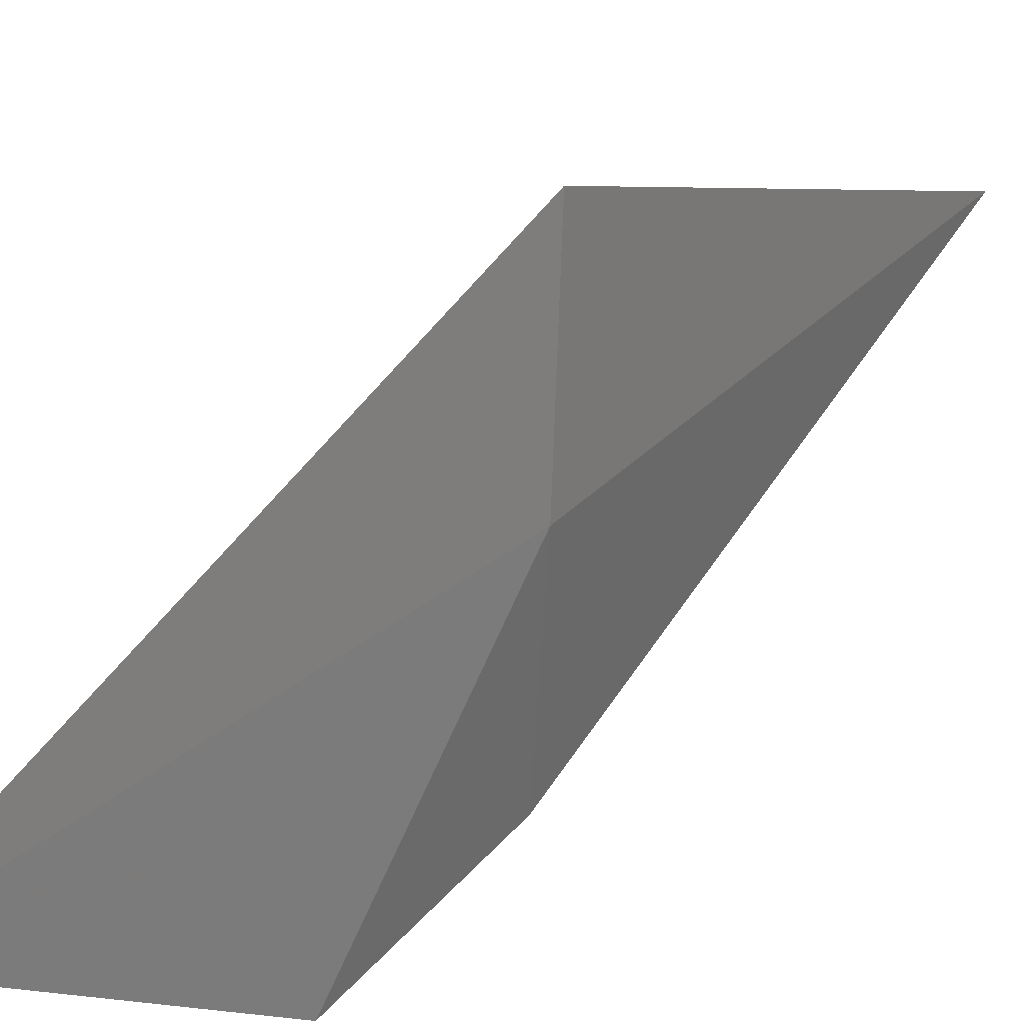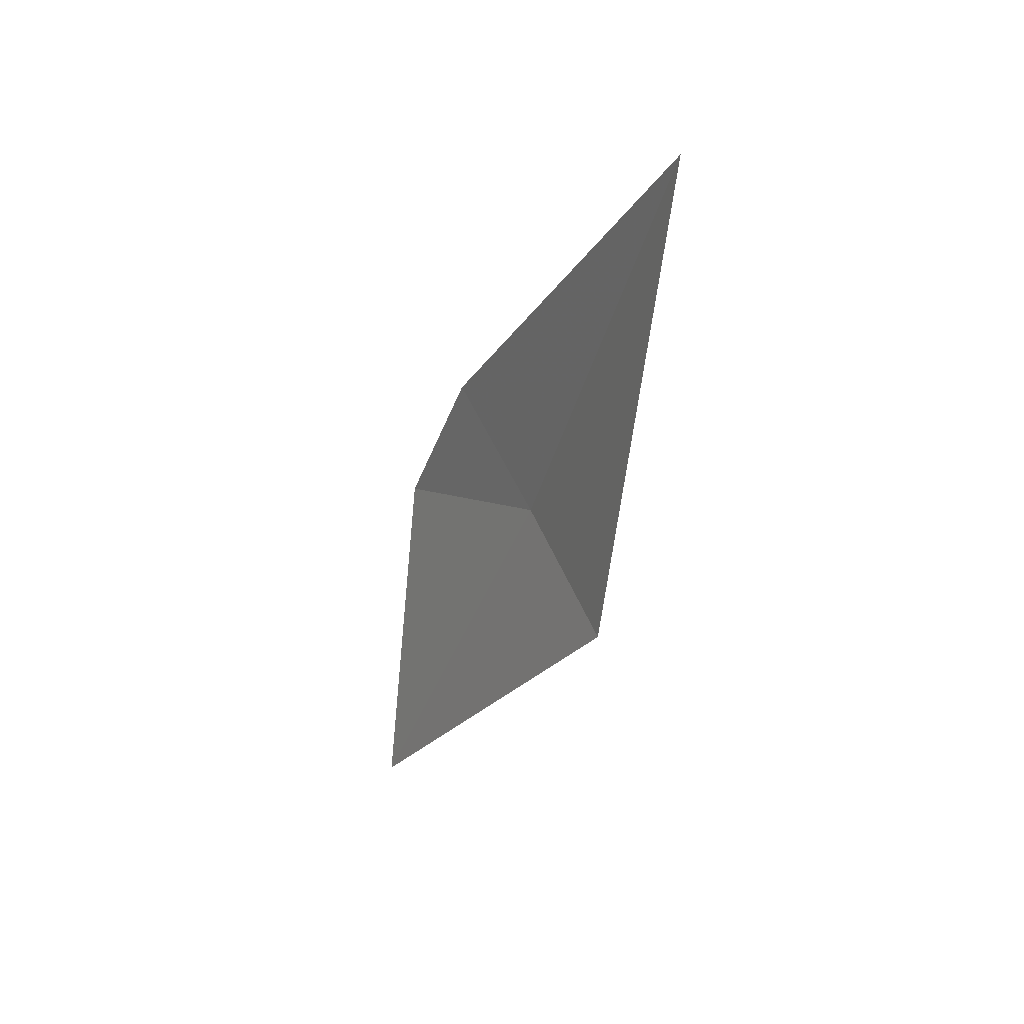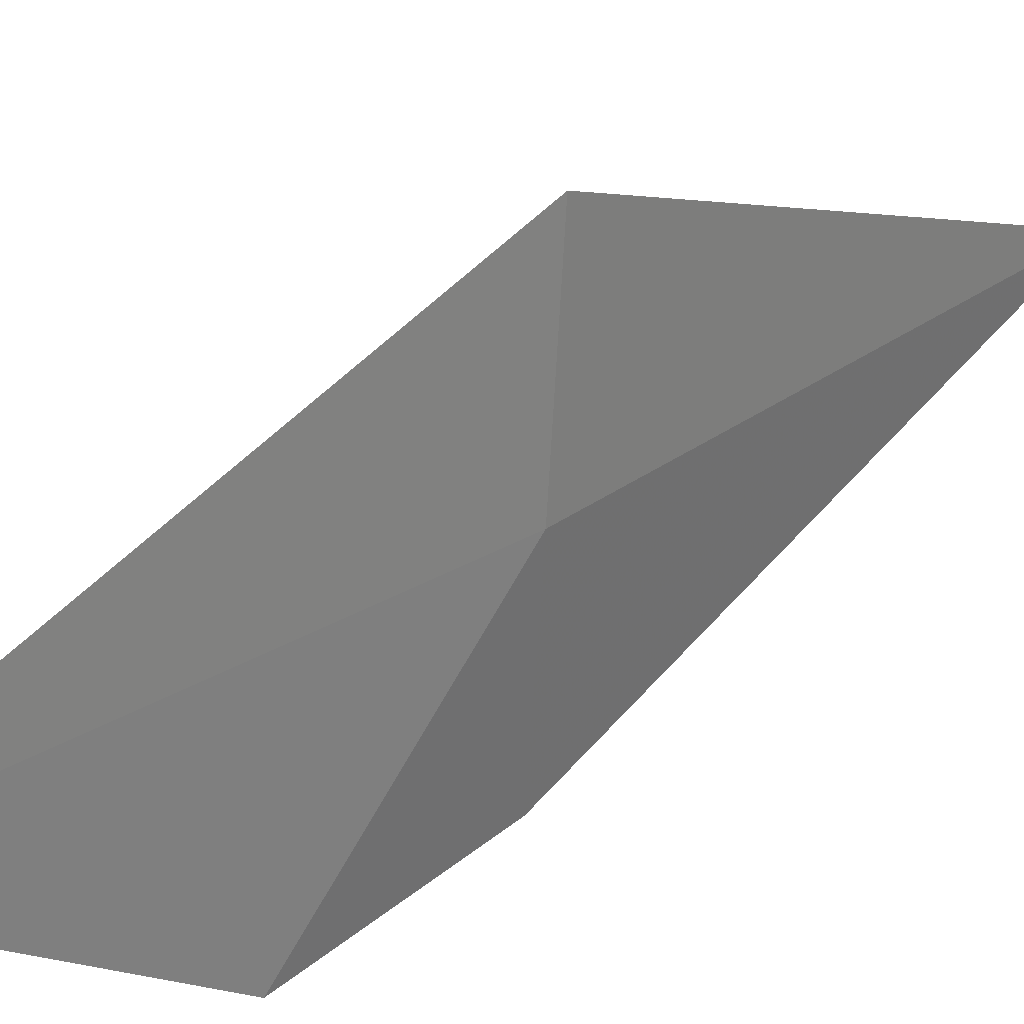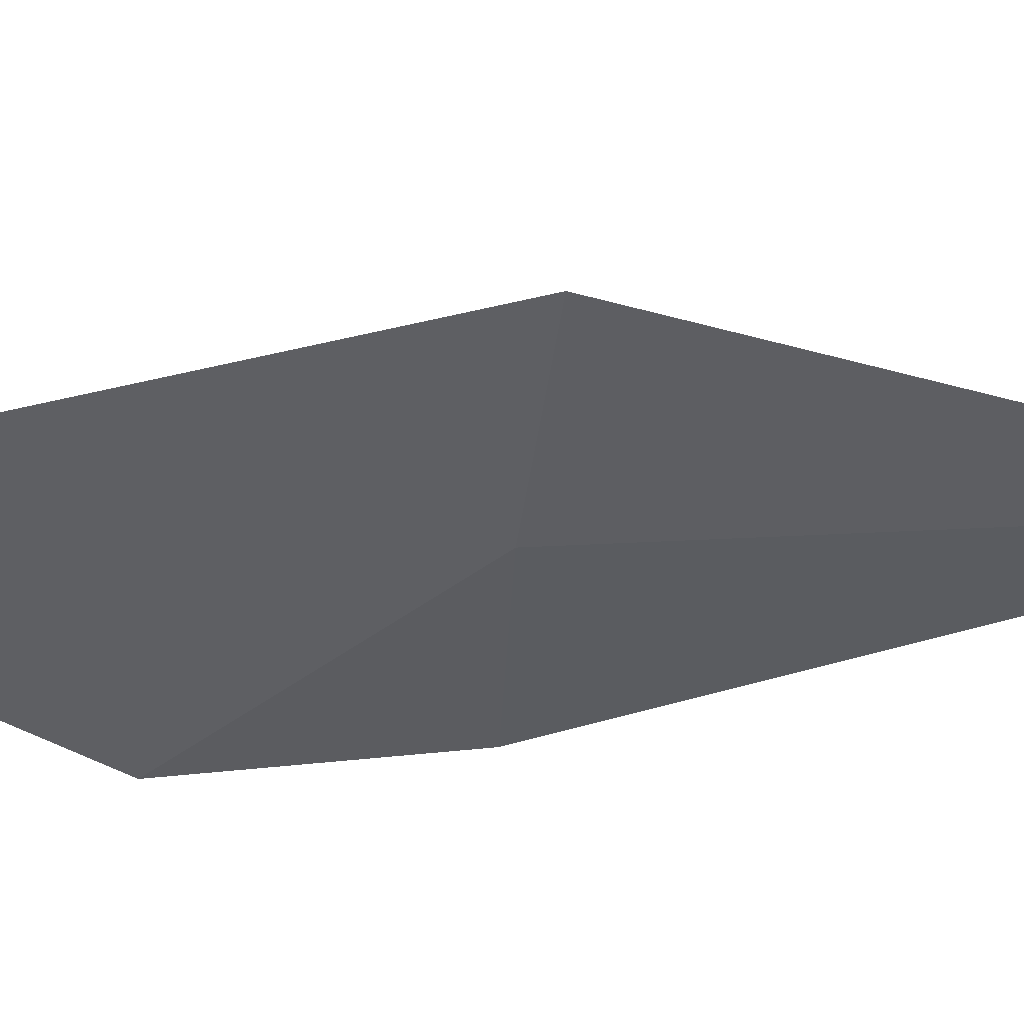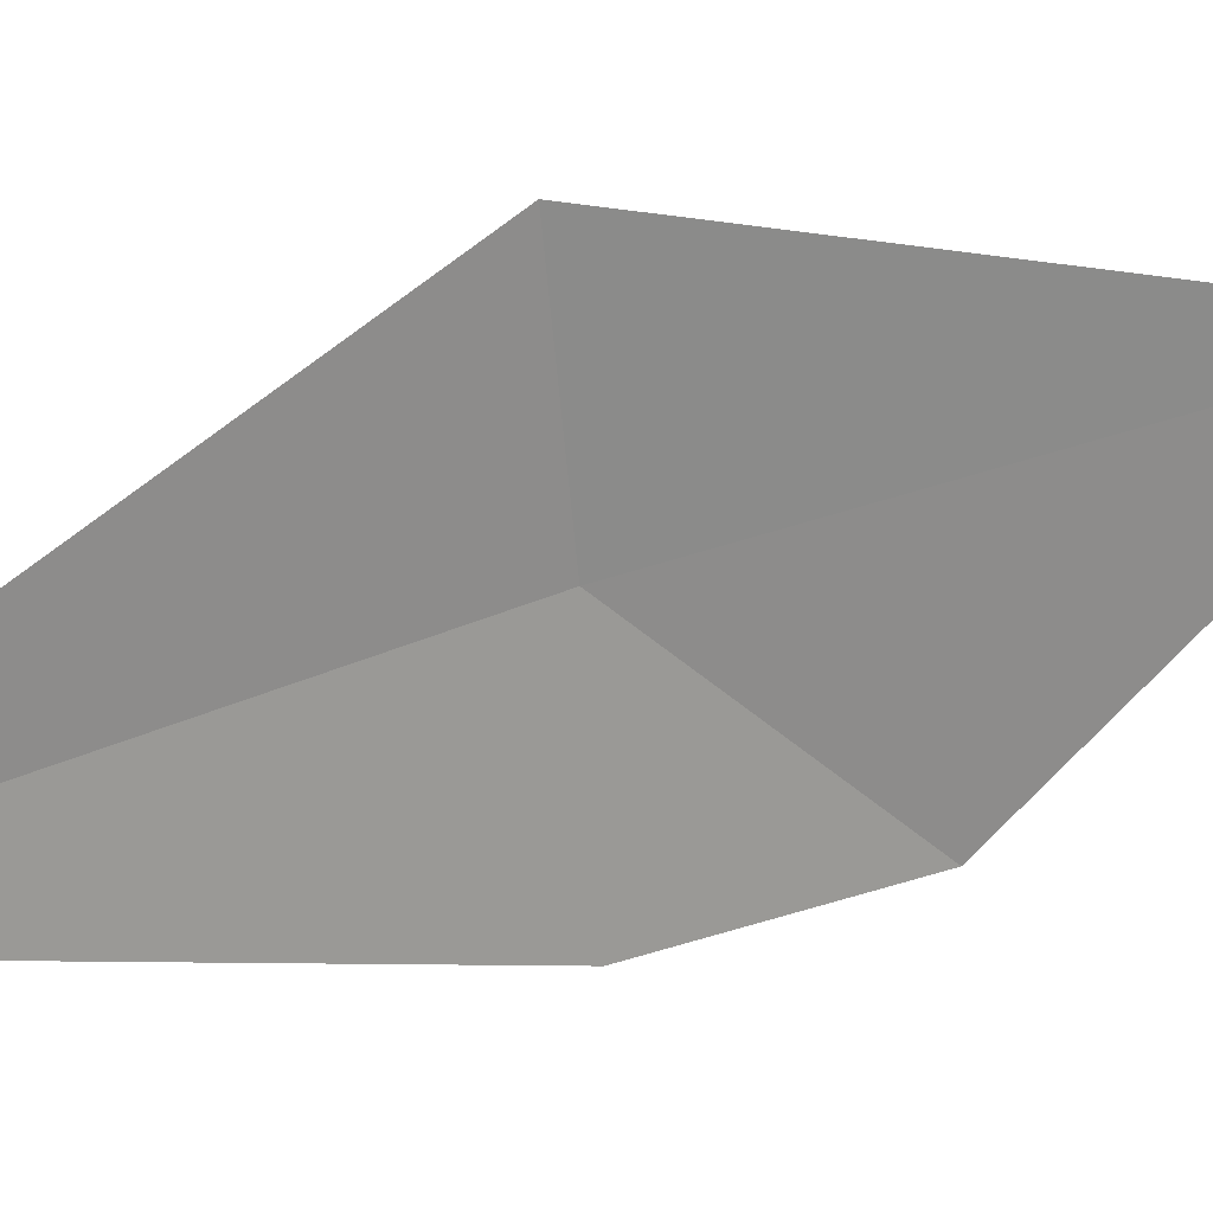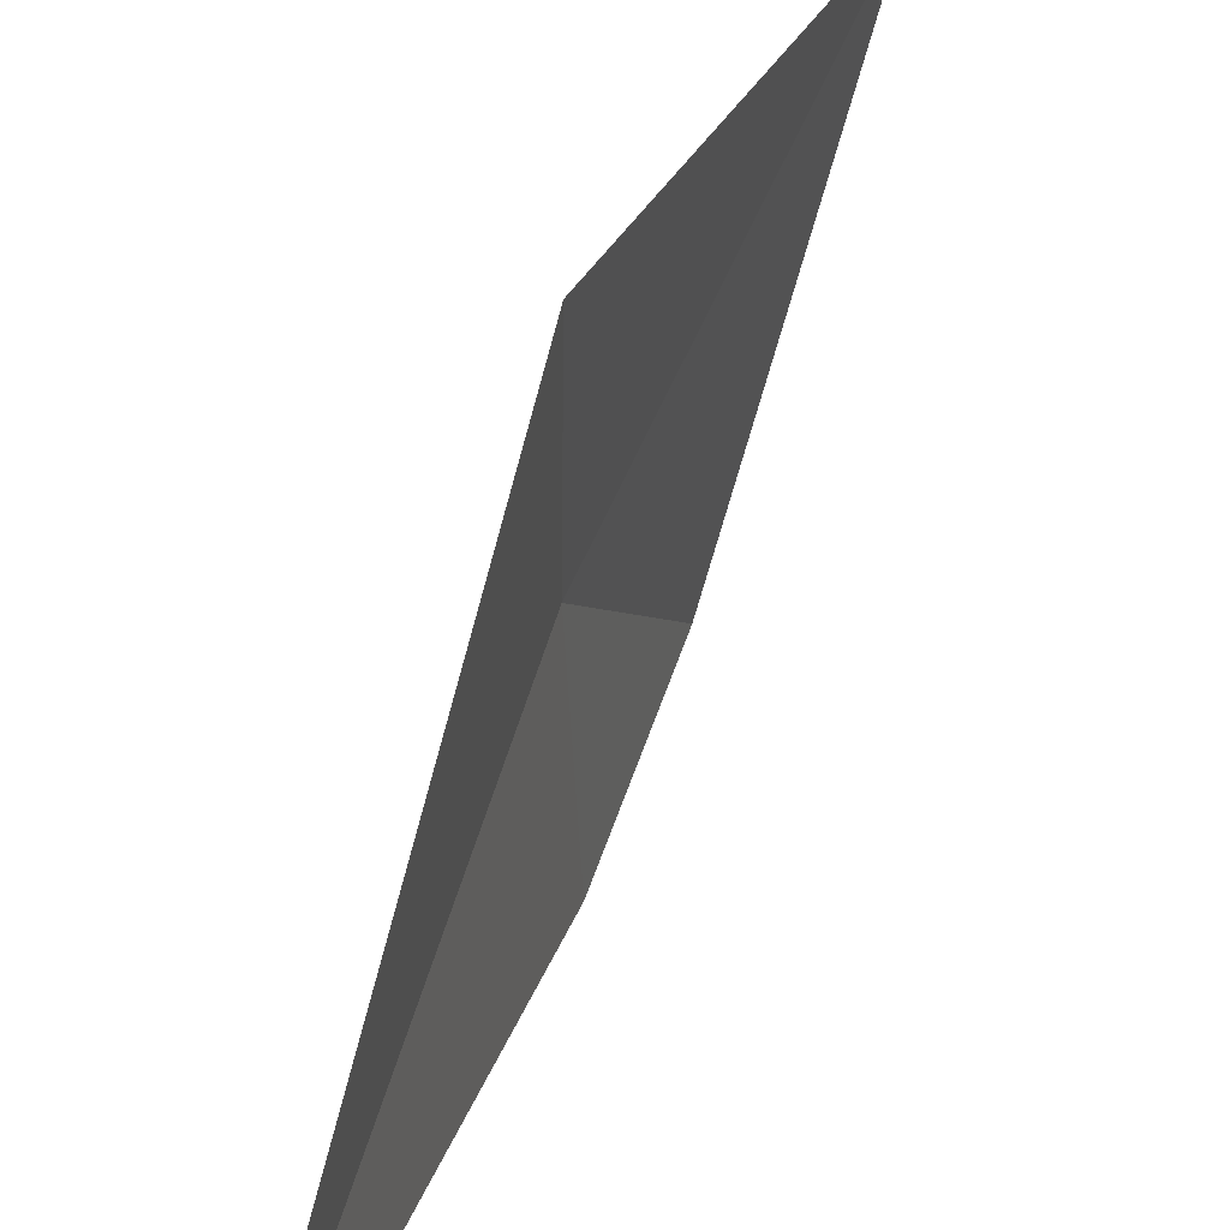
<metadata>
{"format":"obj","ext":"obj","renderer":"f3d","projection":"perspective","resolution":1024,"background":"white","views":[{"elev":34.3,"azim":13.1,"up":"+Z"},{"elev":59.6,"azim":-22.2,"up":"+Y"},{"elev":34.5,"azim":22.0,"up":"+Z"},{"elev":51.8,"azim":63.8,"up":"+Z"},{"elev":23.1,"azim":-141.2,"up":"+Z"},{"elev":41.4,"azim":175.1,"up":"+Z"}]}
</metadata>
<code>
v 1.16 -0.4625 7.544
v 1.199 -0.3506 7.533
v 1.158 -0.4638 7.5
v 1.16 -0.4562 7.588
v 1.111 -0.5702 7.554
v 1.142 -0.5078 7.5
f 1 2 3
f 1 6 5
f 1 3 6
f 1 4 2
f 1 5 4

</code>
